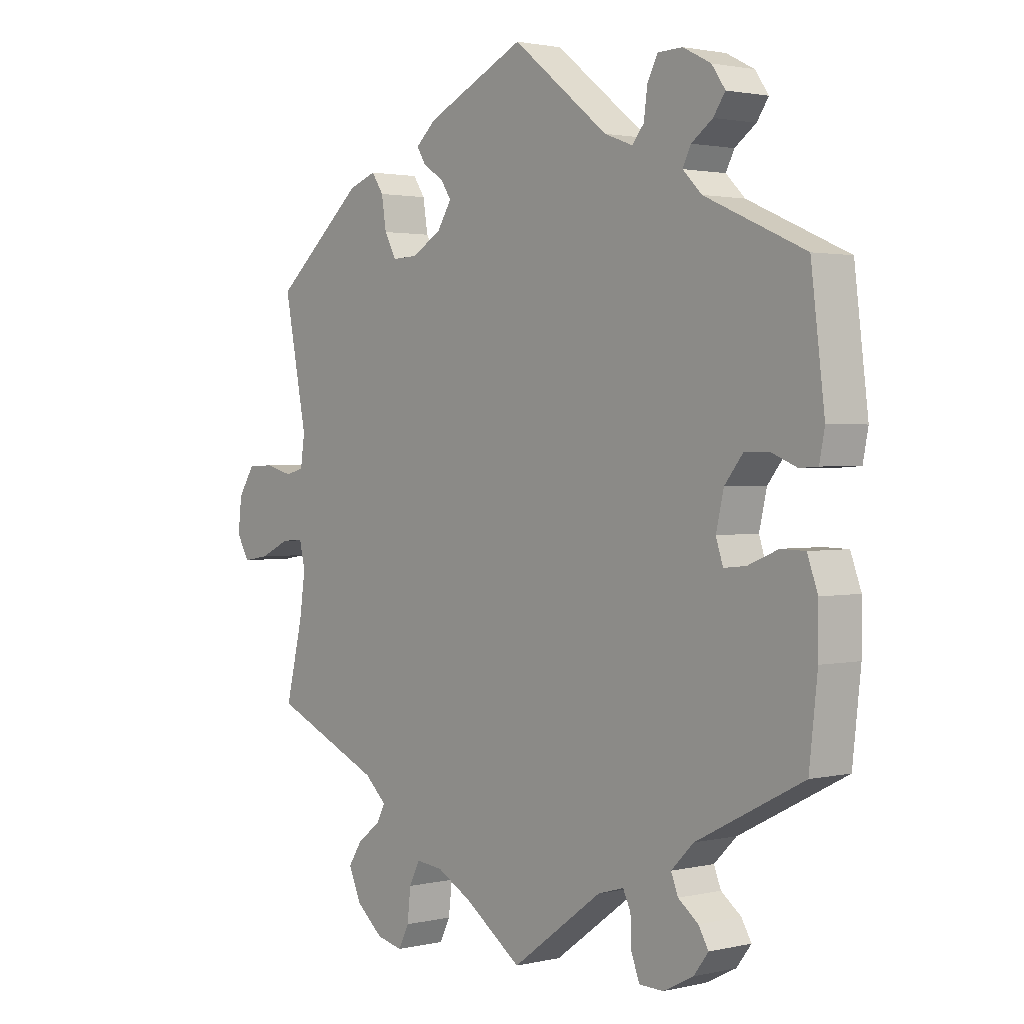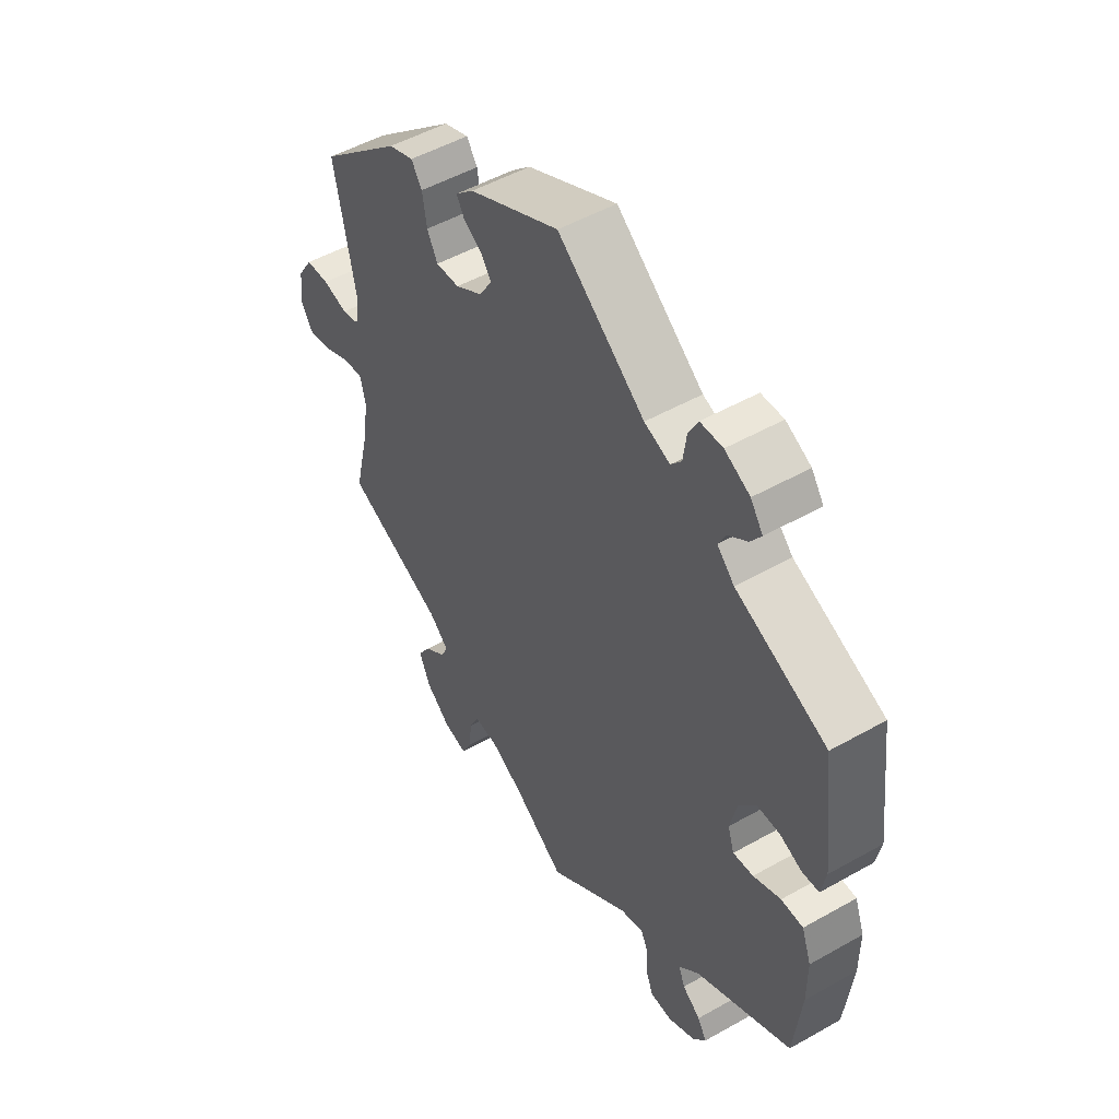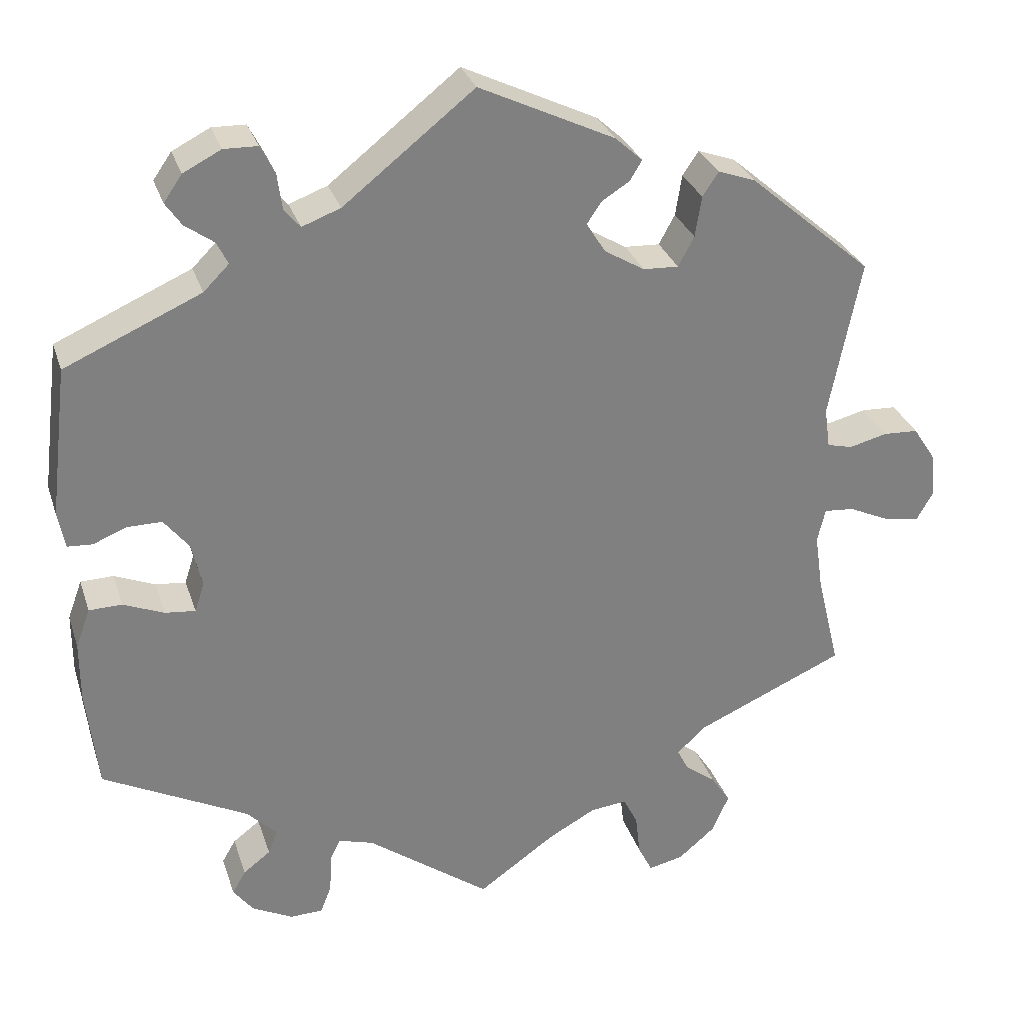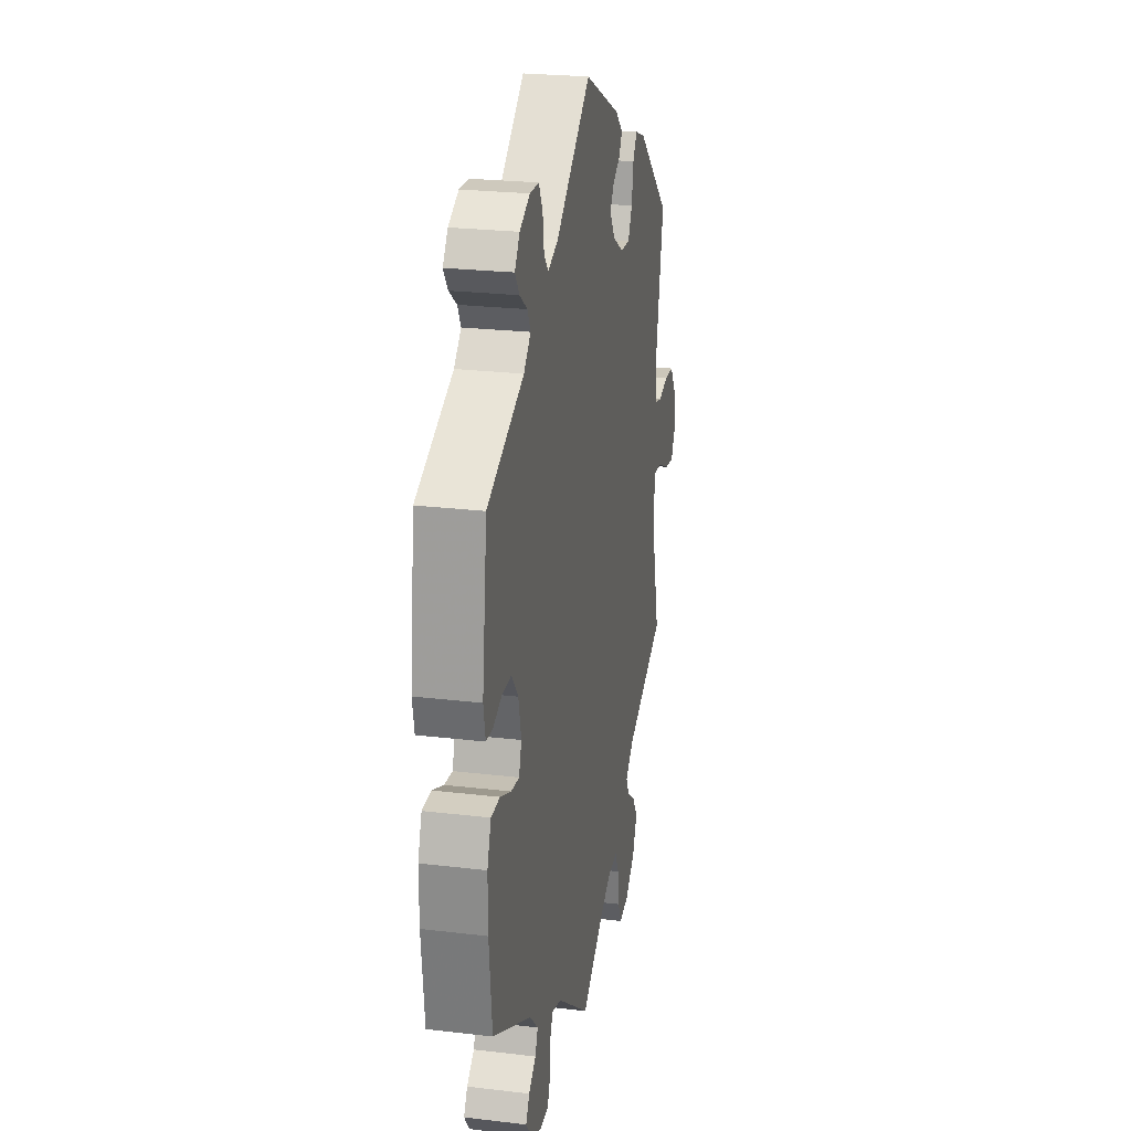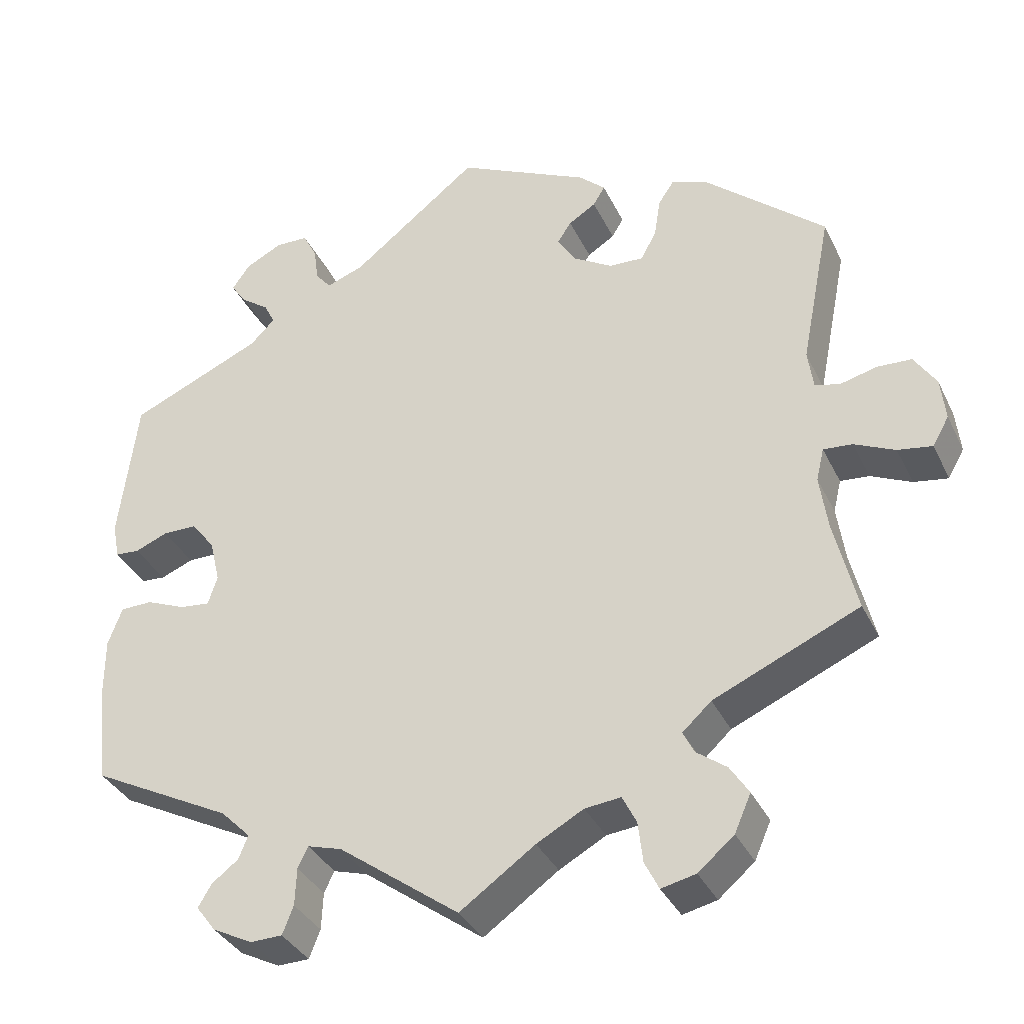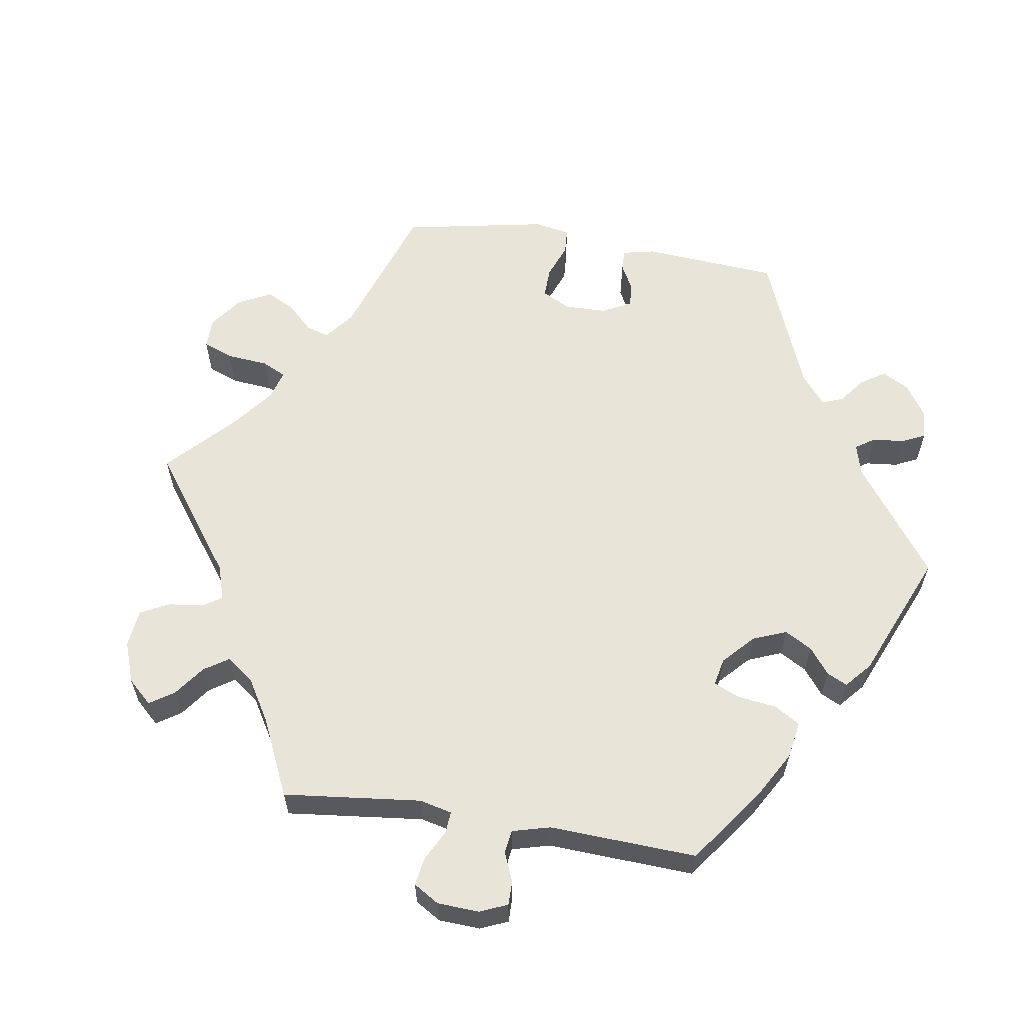
<metadata>
{"format":"obj","ext":"obj","renderer":"f3d","projection":"perspective","resolution":1024,"background":"white","views":[{"elev":1.8,"azim":-129.8,"up":"+Z"},{"elev":50.4,"azim":-121.8,"up":"+Z"},{"elev":29.8,"azim":-16.6,"up":"+Z"},{"elev":23.9,"azim":-78.7,"up":"+Z"},{"elev":-35.4,"azim":23.1,"up":"+Z"},{"elev":60.1,"azim":-141.0,"up":"+Y"}]}
</metadata>
<code>
v 0.168 0.07 0.497
v 0.202 0.07 0.466
v 0.187 0.07 0.441
v 0.152 0.07 0.419
v 0.134 0.07 0.392
v 0.158 0.07 0.354
v 0.208 0.07 0.324
v 0.252 0.07 0.322
v 0.272 0.07 0.359
v 0.28 0.07 0.41
v 0.3 0.07 0.44
v 0.347 0.07 0.423
v 0.501 0.07 0.29
v 0.462 0.07 0.092
v 0.469 0.07 0.042
v 0.501 0.07 0.034
v 0.548 0.07 0.046
v 0.592 0.07 0.044
v 0.62 0.07 0.001
v 0.626 0.07 -0.054
v 0.605 0.07 -0.091
v 0.561 0.07 -0.084
v 0.509 0.07 -0.06
v 0.472 0.07 -0.057
v 0.462 0.07 -0.099
v 0.472 0.07 -0.169
v 0.501 0.07 -0.289
v 0.315 0.07 -0.371
v 0.278 0.07 -0.405
v 0.292 0.07 -0.433
v 0.331 0.07 -0.462
v 0.355 0.07 -0.499
v 0.334 0.07 -0.547
v 0.288 0.07 -0.586
v 0.244 0.07 -0.596
v 0.226 0.07 -0.56
v 0.22 0.07 -0.508
v 0.202 0.07 -0.472
v 0.156 0.07 -0.477
v 0.096 0.07 -0.51
v 0 0.07 -0.578
v -0.154 0.07 -0.465
v -0.198 0.07 -0.452
v -0.211 0.07 -0.479
v -0.213 0.07 -0.527
v -0.227 0.07 -0.563
v -0.268 0.07 -0.564
v -0.319 0.07 -0.538
v -0.344 0.07 -0.505
v -0.327 0.07 -0.476
v -0.293 0.07 -0.45
v -0.281 0.07 -0.42
v -0.319 0.07 -0.382
v -0.5 0.07 -0.289
v -0.514 0.07 -0.162
v -0.514 0.07 -0.087
v -0.496 0.07 -0.038
v -0.455 0.07 -0.037
v -0.404 0.07 -0.058
v -0.366 0.07 -0.062
v -0.354 0.07 -0.025
v -0.367 0.07 0.031
v -0.398 0.07 0.07
v -0.441 0.07 0.07
v -0.483 0.07 0.053
v -0.514 0.07 0.055
v -0.523 0.07 0.101
v -0.5 0.07 0.289
v -0.33 0.07 0.364
v -0.298 0.07 0.396
v -0.312 0.07 0.424
v -0.348 0.07 0.45
v -0.368 0.07 0.479
v -0.345 0.07 0.512
v -0.298 0.07 0.536
v -0.256 0.07 0.535
v -0.238 0.07 0.5
v -0.232 0.07 0.455
v -0.212 0.07 0.431
v -0.164 0.07 0.449
v -0.001 0.07 0.578
v 0.168 0 0.497
v 0.202 0 0.466
v 0.187 0 0.441
v 0.152 0 0.419
v 0.134 0 0.392
v 0.158 0 0.354
v 0.208 0 0.324
v 0.252 0 0.322
v 0.272 0 0.359
v 0.28 0 0.41
v 0.3 0 0.44
v 0.347 0 0.423
v 0.501 0 0.29
v 0.462 0 0.092
v 0.469 0 0.042
v 0.501 0 0.034
v 0.548 0 0.046
v 0.592 0 0.044
v 0.62 0 0.001
v 0.626 0 -0.054
v 0.605 0 -0.091
v 0.561 0 -0.084
v 0.509 0 -0.06
v 0.472 0 -0.057
v 0.462 0 -0.099
v 0.472 0 -0.169
v 0.501 0 -0.289
v 0.315 0 -0.371
v 0.278 0 -0.405
v 0.292 0 -0.433
v 0.331 0 -0.462
v 0.355 0 -0.499
v 0.334 0 -0.547
v 0.288 0 -0.586
v 0.244 0 -0.596
v 0.226 0 -0.56
v 0.22 0 -0.508
v 0.202 0 -0.472
v 0.156 0 -0.477
v 0.096 0 -0.51
v 0 0 -0.578
v -0.154 0 -0.465
v -0.198 0 -0.452
v -0.211 0 -0.479
v -0.213 0 -0.527
v -0.227 0 -0.563
v -0.268 0 -0.564
v -0.319 0 -0.538
v -0.344 0 -0.505
v -0.327 0 -0.476
v -0.293 0 -0.45
v -0.281 0 -0.42
v -0.319 0 -0.382
v -0.5 0 -0.289
v -0.514 0 -0.162
v -0.514 0 -0.087
v -0.496 0 -0.038
v -0.455 0 -0.037
v -0.404 0 -0.058
v -0.366 0 -0.062
v -0.354 0 -0.025
v -0.367 0 0.031
v -0.398 0 0.07
v -0.441 0 0.07
v -0.483 0 0.053
v -0.514 0 0.055
v -0.523 0 0.101
v -0.5 0 0.289
v -0.33 0 0.364
v -0.298 0 0.396
v -0.312 0 0.424
v -0.348 0 0.45
v -0.368 0 0.479
v -0.345 0 0.512
v -0.298 0 0.536
v -0.256 0 0.535
v -0.238 0 0.5
v -0.232 0 0.455
v -0.212 0 0.431
v -0.164 0 0.449
v -0.001 0 0.578
f 80 81 1 2
f 79 80 2 3
f 75 76 77 78
f 73 74 75 78
f 71 72 73 78
f 70 71 78 79
f 69 70 79 3
f 64 65 66 67
f 63 64 67 68
f 62 63 68 69
f 56 57 58 59
f 56 59 60
f 53 54 55 56
f 52 53 56 60
f 48 49 50 51
f 48 51 52
f 47 48 52
f 44 45 46 47
f 43 44 47 52
f 42 43 52 60
f 40 41 42 60
f 34 35 36 37
f 34 37 38
f 33 34 38
f 30 31 32 33
f 29 30 33 38
f 28 29 38 39
f 26 27 28
f 25 26 28 39
f 20 21 22 23
f 20 23 24
f 19 20 24
f 16 17 18 19
f 15 16 19 24
f 14 15 24 25
f 12 13 14
f 9 10 11 12
f 8 9 12 14
f 7 8 14 25
f 69 3 4
f 61 62 69 4
f 6 7 25 39
f 5 6 39 40
f 60 61 4 5
f 5 40 60
f 83 82 162 161
f 84 83 161 160
f 159 158 157 156
f 159 156 155 154
f 159 154 153 152
f 160 159 152 151
f 84 160 151 150
f 148 147 146 145
f 149 148 145 144
f 150 149 144 143
f 140 139 138 137
f 141 140 137
f 137 136 135 134
f 141 137 134 133
f 132 131 130 129
f 133 132 129
f 133 129 128
f 128 127 126 125
f 133 128 125 124
f 141 133 124 123
f 141 123 122 121
f 118 117 116 115
f 119 118 115
f 119 115 114
f 114 113 112 111
f 119 114 111 110
f 120 119 110 109
f 109 108 107
f 120 109 107 106
f 104 103 102 101
f 105 104 101
f 105 101 100
f 100 99 98 97
f 105 100 97 96
f 106 105 96 95
f 95 94 93
f 93 92 91 90
f 95 93 90 89
f 106 95 89 88
f 85 84 150
f 85 150 143 142
f 120 106 88 87
f 121 120 87 86
f 86 85 142 141
f 141 121 86
f 1 82 83 2
f 2 83 84 3
f 3 84 85 4
f 4 85 86 5
f 5 86 87 6
f 6 87 88 7
f 7 88 89 8
f 8 89 90 9
f 9 90 91 10
f 10 91 92 11
f 11 92 93 12
f 12 93 94 13
f 13 94 95 14
f 14 95 96 15
f 15 96 97 16
f 16 97 98 17
f 17 98 99 18
f 18 99 100 19
f 19 100 101 20
f 20 101 102 21
f 21 102 103 22
f 22 103 104 23
f 23 104 105 24
f 24 105 106 25
f 25 106 107 26
f 26 107 108 27
f 27 108 109 28
f 28 109 110 29
f 29 110 111 30
f 30 111 112 31
f 31 112 113 32
f 32 113 114 33
f 33 114 115 34
f 34 115 116 35
f 35 116 117 36
f 36 117 118 37
f 37 118 119 38
f 38 119 120 39
f 39 120 121 40
f 40 121 122 41
f 41 122 123 42
f 42 123 124 43
f 43 124 125 44
f 44 125 126 45
f 45 126 127 46
f 46 127 128 47
f 47 128 129 48
f 48 129 130 49
f 49 130 131 50
f 50 131 132 51
f 51 132 133 52
f 52 133 134 53
f 53 134 135 54
f 54 135 136 55
f 55 136 137 56
f 56 137 138 57
f 57 138 139 58
f 58 139 140 59
f 59 140 141 60
f 60 141 142 61
f 61 142 143 62
f 62 143 144 63
f 63 144 145 64
f 64 145 146 65
f 65 146 147 66
f 66 147 148 67
f 67 148 149 68
f 68 149 150 69
f 69 150 151 70
f 70 151 152 71
f 71 152 153 72
f 72 153 154 73
f 73 154 155 74
f 74 155 156 75
f 75 156 157 76
f 76 157 158 77
f 77 158 159 78
f 78 159 160 79
f 79 160 161 80
f 80 161 162 81
f 81 162 82 1

</code>
